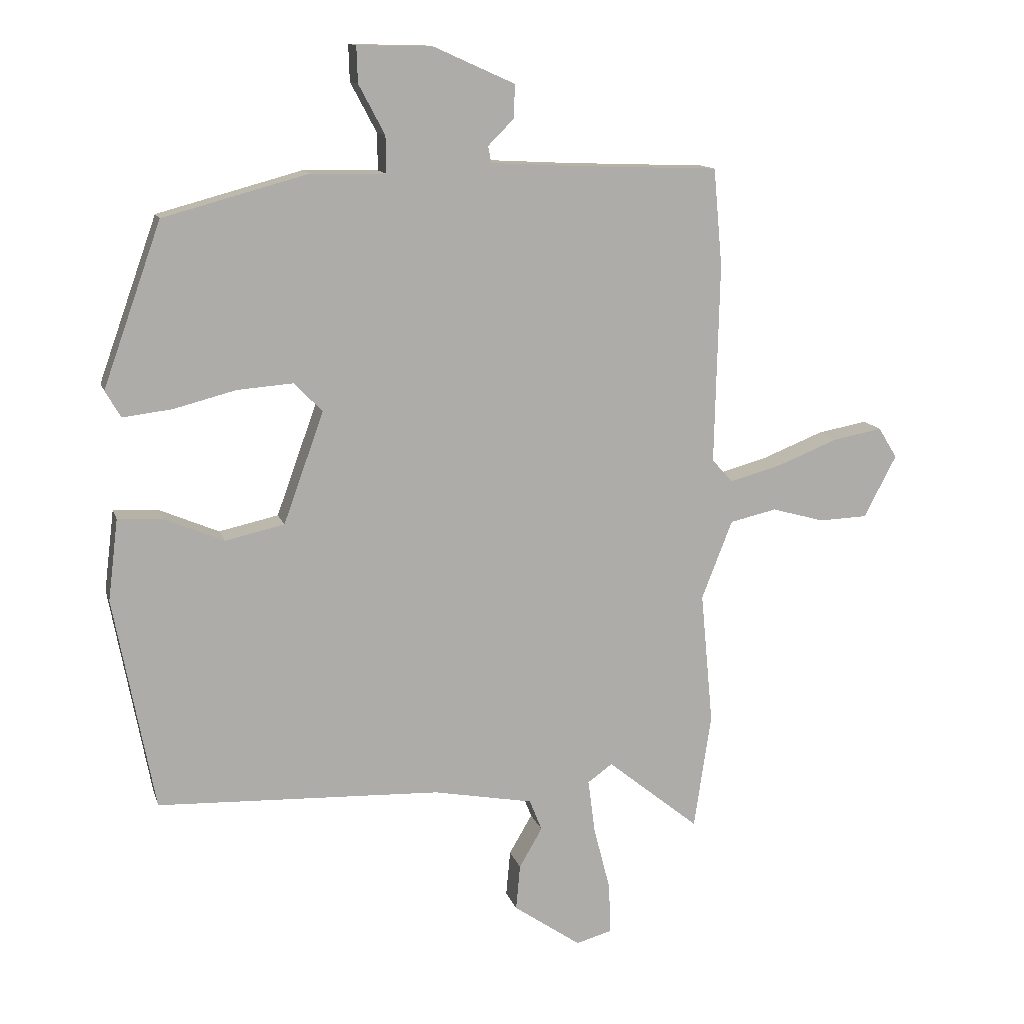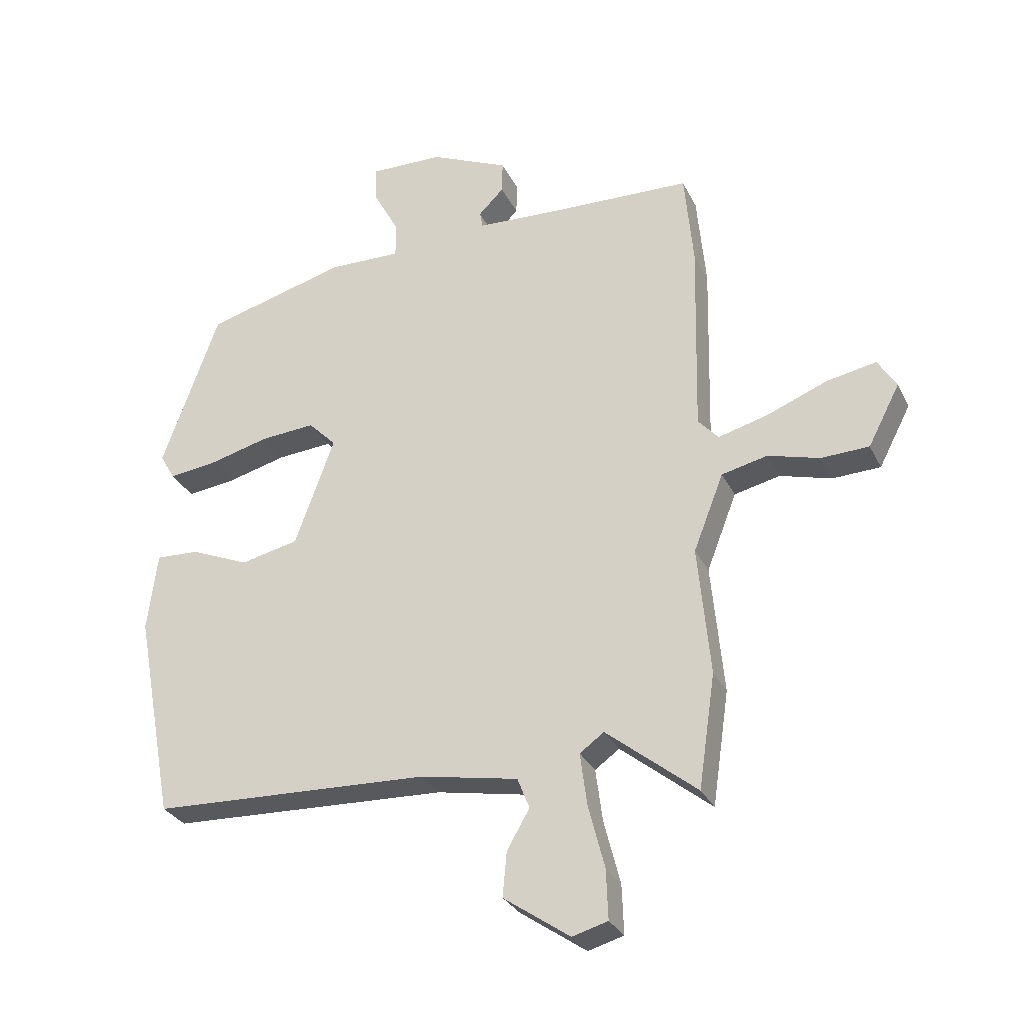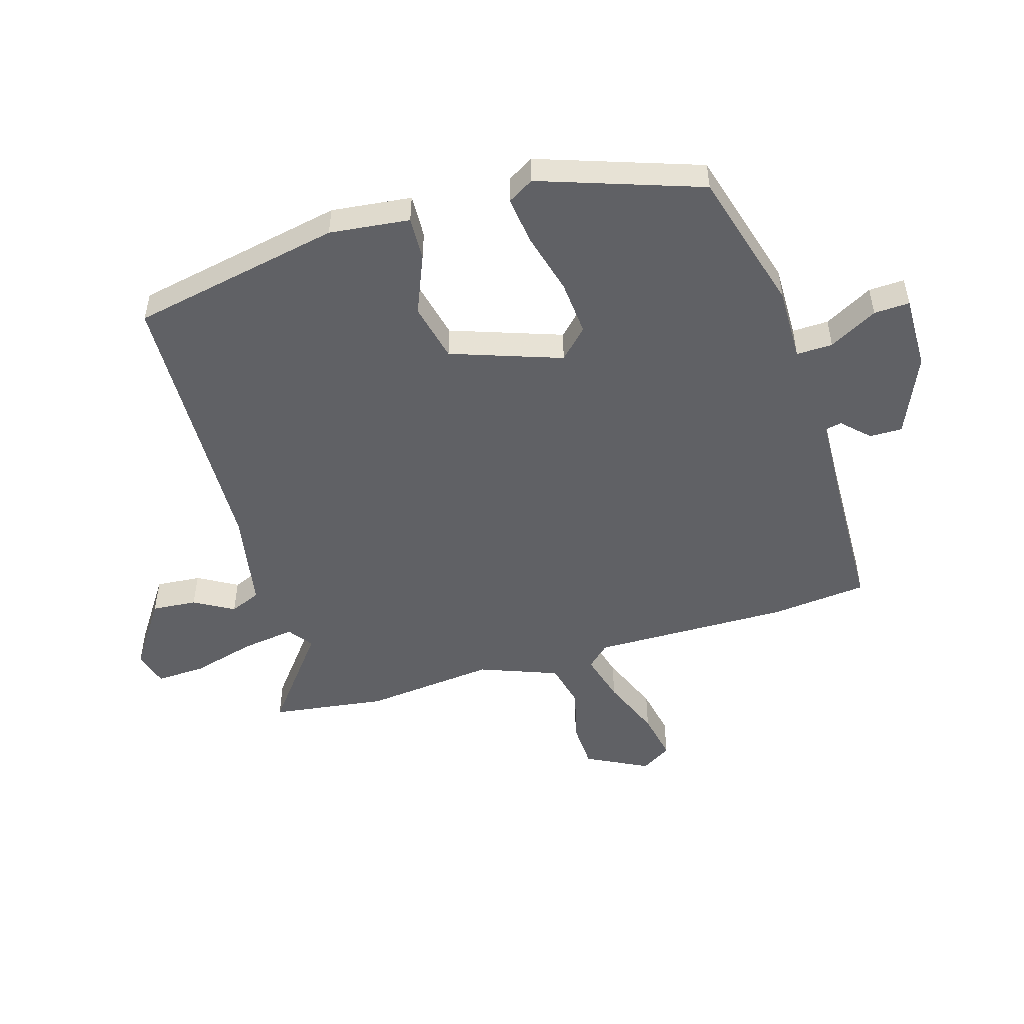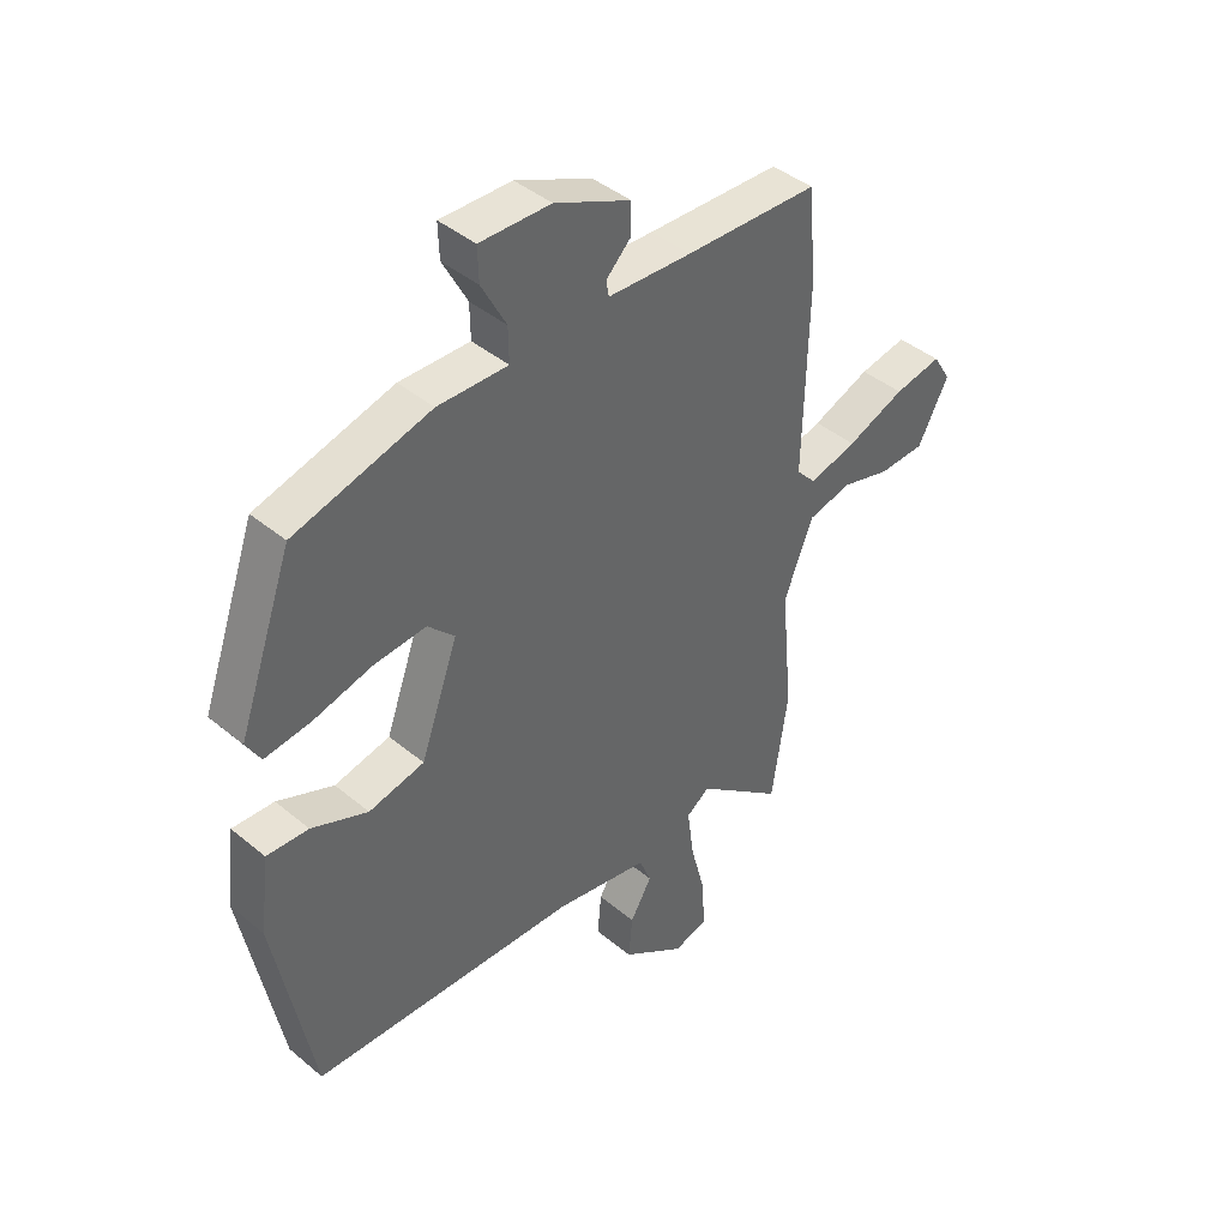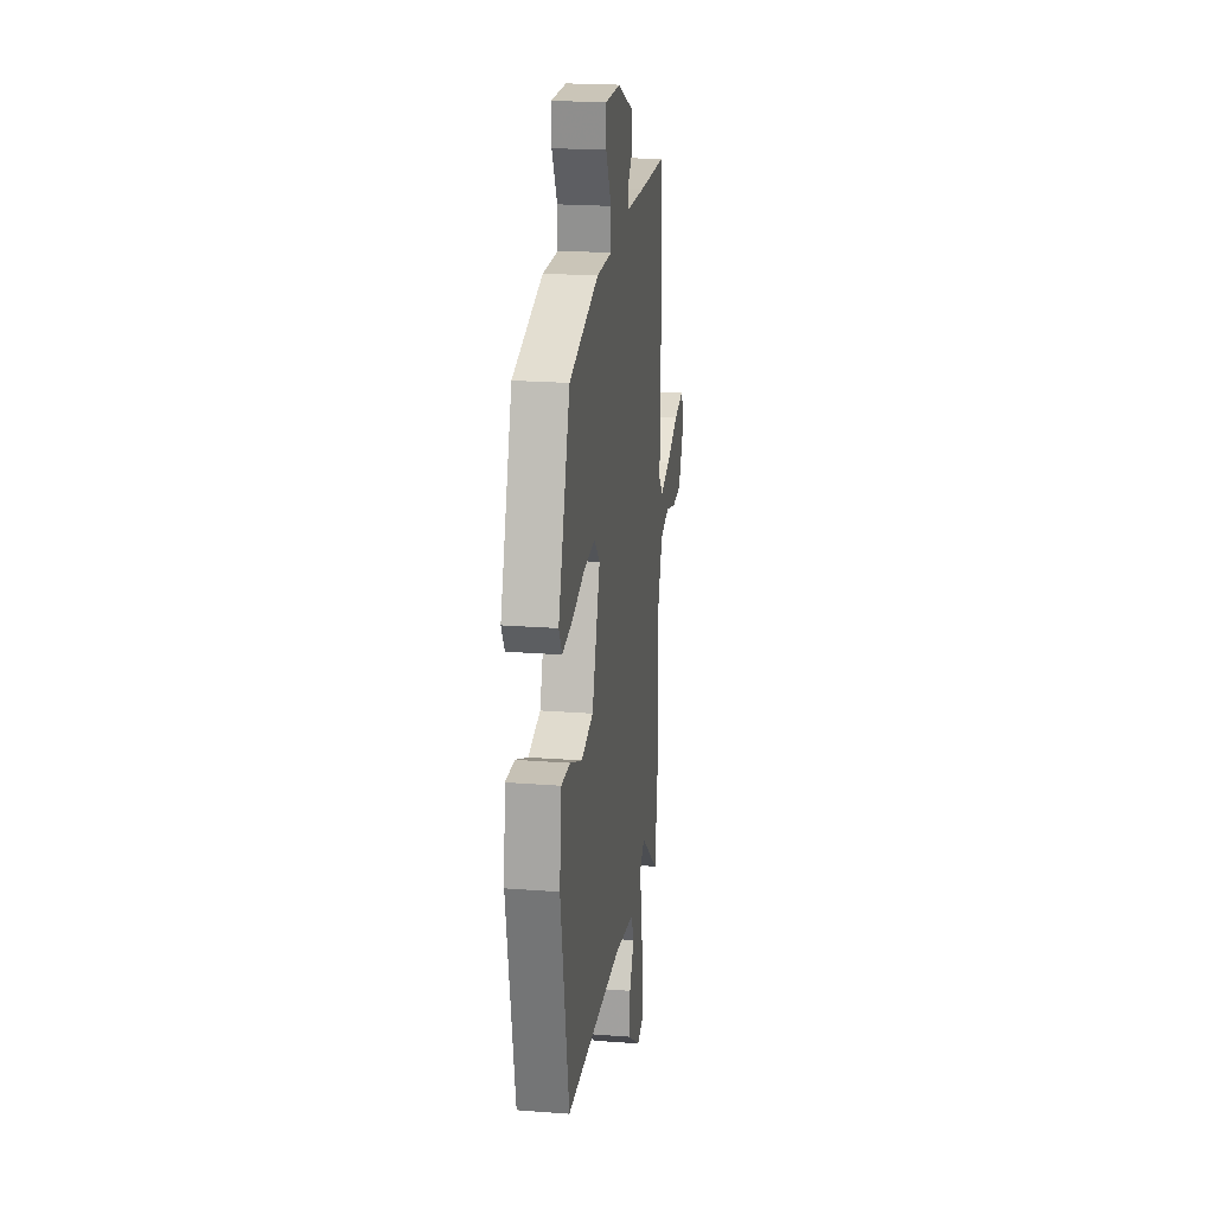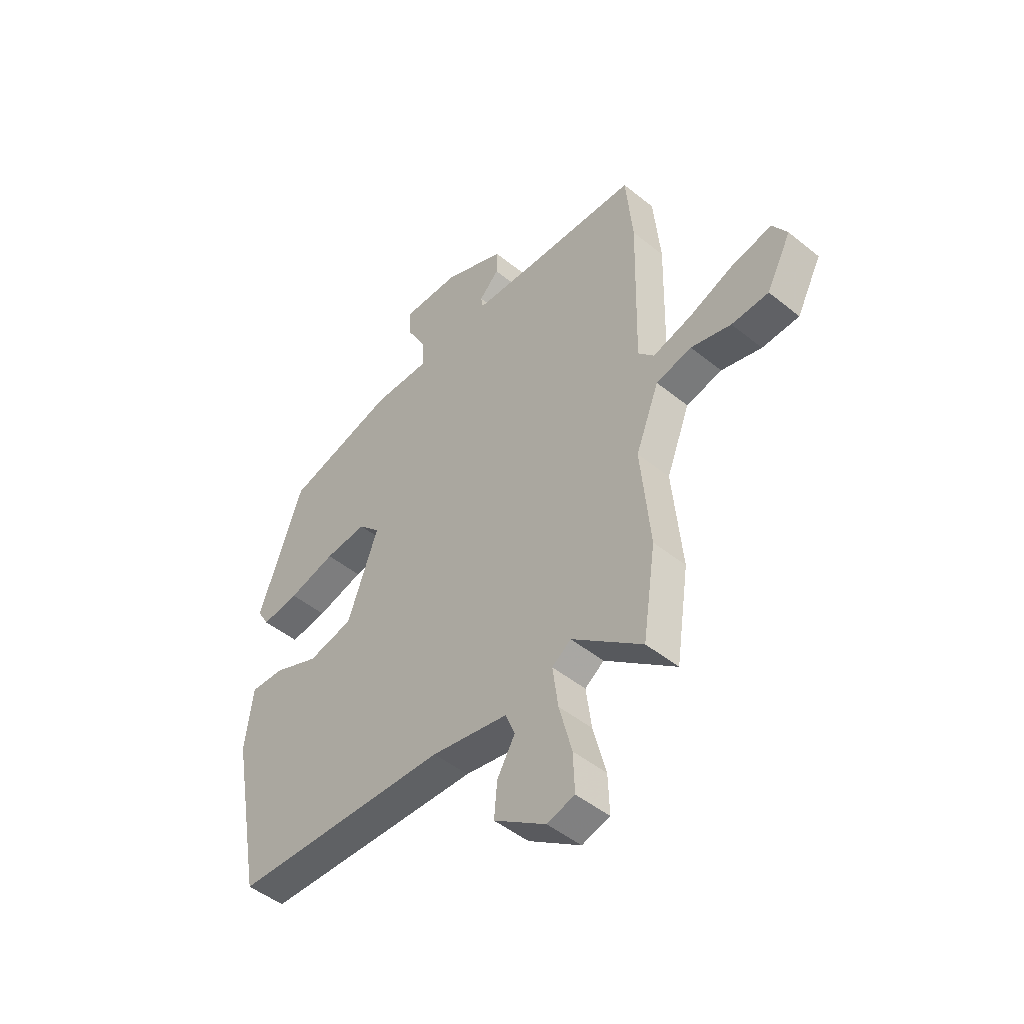
<metadata>
{"format":"obj","ext":"obj","renderer":"f3d","projection":"perspective","resolution":1024,"background":"white","views":[{"elev":12.8,"azim":-14.6,"up":"+Z"},{"elev":-29.9,"azim":22.4,"up":"+Z"},{"elev":-50.3,"azim":-72.7,"up":"+Y"},{"elev":42.3,"azim":-45.2,"up":"+Z"},{"elev":21.8,"azim":-82.3,"up":"+Z"},{"elev":-48.0,"azim":47.8,"up":"+Z"}]}
</metadata>
<code>
v 0.497 0.07 0.538
v 0.512 0.07 0.373
v 0.504 0.07 0.035
v 0.539 0.07 -0.004
v 0.625 0.07 0.019
v 0.729 0.07 0.06
v 0.814 0.07 0.076
v 0.846 0.07 0.024
v 0.791 0.07 -0.081
v 0.709 0.07 -0.084
v 0.62 0.07 -0.059
v 0.541 0.07 -0.077
v 0.489 0.07 -0.21
v 0.51 0.07 -0.434
v 0.481 0.07 -0.63
v 0.325 0.07 -0.504
v 0.283 0.07 -0.534
v 0.295 0.07 -0.625
v 0.323 0.07 -0.734
v 0.326 0.07 -0.819
v 0.265 0.07 -0.836
v 0.151 0.07 -0.757
v 0.158 0.07 -0.68
v 0.197 0.07 -0.613
v 0.176 0.07 -0.56
v 0.007 0.07 -0.528
v -0.473 0.07 -0.508
v -0.541 0.07 -0.147
v -0.524 0.07 -0.01
v -0.449 0.07 -0.014
v -0.348 0.07 -0.057
v -0.248 0.07 -0.035
v -0.18 0.07 0.153
v -0.228 0.07 0.202
v -0.322 0.07 0.195
v -0.427 0.07 0.168
v -0.51 0.07 0.158
v -0.536 0.07 0.203
v -0.438 0.07 0.478
v -0.194 0.07 0.544
v -0.068 0.07 0.541
v -0.069 0.07 0.603
v -0.113 0.07 0.686
v -0.115 0.07 0.747
v 0.012 0.07 0.744
v 0.148 0.07 0.683
v 0.147 0.07 0.627
v 0.103 0.07 0.583
v 0.108 0.07 0.555
v 0.258 0.07 0.547
v 0.497 0 0.538
v 0.512 0 0.373
v 0.504 0 0.035
v 0.539 0 -0.004
v 0.625 0 0.019
v 0.729 0 0.06
v 0.814 0 0.076
v 0.846 0 0.024
v 0.791 0 -0.081
v 0.709 0 -0.084
v 0.62 0 -0.059
v 0.541 0 -0.077
v 0.489 0 -0.21
v 0.51 0 -0.434
v 0.481 0 -0.63
v 0.325 0 -0.504
v 0.283 0 -0.534
v 0.295 0 -0.625
v 0.323 0 -0.734
v 0.326 0 -0.819
v 0.265 0 -0.836
v 0.151 0 -0.757
v 0.158 0 -0.68
v 0.197 0 -0.613
v 0.176 0 -0.56
v 0.007 0 -0.528
v -0.473 0 -0.508
v -0.541 0 -0.147
v -0.524 0 -0.01
v -0.449 0 -0.014
v -0.348 0 -0.057
v -0.248 0 -0.035
v -0.18 0 0.153
v -0.228 0 0.202
v -0.322 0 0.195
v -0.427 0 0.168
v -0.51 0 0.158
v -0.536 0 0.203
v -0.438 0 0.478
v -0.194 0 0.544
v -0.068 0 0.541
v -0.069 0 0.603
v -0.113 0 0.686
v -0.115 0 0.747
v 0.012 0 0.744
v 0.148 0 0.683
v 0.147 0 0.627
v 0.103 0 0.583
v 0.108 0 0.555
v 0.258 0 0.547
f 45 46 47 48
f 45 48 49
f 42 43 44 45
f 41 42 45 49
f 38 39 40 41
f 38 41 49 50
f 35 36 37 38
f 34 35 38 50
f 28 29 30 31
f 26 27 28 31
f 25 26 31 32
f 21 22 23 24
f 19 20 21 24
f 18 19 24 25
f 17 18 25 32
f 13 14 15 16
f 12 13 16 17
f 8 9 10 11
f 8 11 12
f 5 6 7 8
f 4 5 8 12
f 3 4 12 17
f 33 34 50 1
f 3 17 32 33
f 1 2 3 33
f 98 97 96 95
f 99 98 95
f 95 94 93 92
f 99 95 92 91
f 91 90 89 88
f 100 99 91 88
f 88 87 86 85
f 100 88 85 84
f 81 80 79 78
f 81 78 77 76
f 82 81 76 75
f 74 73 72 71
f 74 71 70 69
f 75 74 69 68
f 82 75 68 67
f 66 65 64 63
f 67 66 63 62
f 61 60 59 58
f 62 61 58
f 58 57 56 55
f 62 58 55 54
f 67 62 54 53
f 51 100 84 83
f 83 82 67 53
f 83 53 52 51
f 1 51 52 2
f 2 52 53 3
f 3 53 54 4
f 4 54 55 5
f 5 55 56 6
f 6 56 57 7
f 7 57 58 8
f 8 58 59 9
f 9 59 60 10
f 10 60 61 11
f 11 61 62 12
f 12 62 63 13
f 13 63 64 14
f 14 64 65 15
f 15 65 66 16
f 16 66 67 17
f 17 67 68 18
f 18 68 69 19
f 19 69 70 20
f 20 70 71 21
f 21 71 72 22
f 22 72 73 23
f 23 73 74 24
f 24 74 75 25
f 25 75 76 26
f 26 76 77 27
f 27 77 78 28
f 28 78 79 29
f 29 79 80 30
f 30 80 81 31
f 31 81 82 32
f 32 82 83 33
f 33 83 84 34
f 34 84 85 35
f 35 85 86 36
f 36 86 87 37
f 37 87 88 38
f 38 88 89 39
f 39 89 90 40
f 40 90 91 41
f 41 91 92 42
f 42 92 93 43
f 43 93 94 44
f 44 94 95 45
f 45 95 96 46
f 46 96 97 47
f 47 97 98 48
f 48 98 99 49
f 49 99 100 50
f 50 100 51 1

</code>
